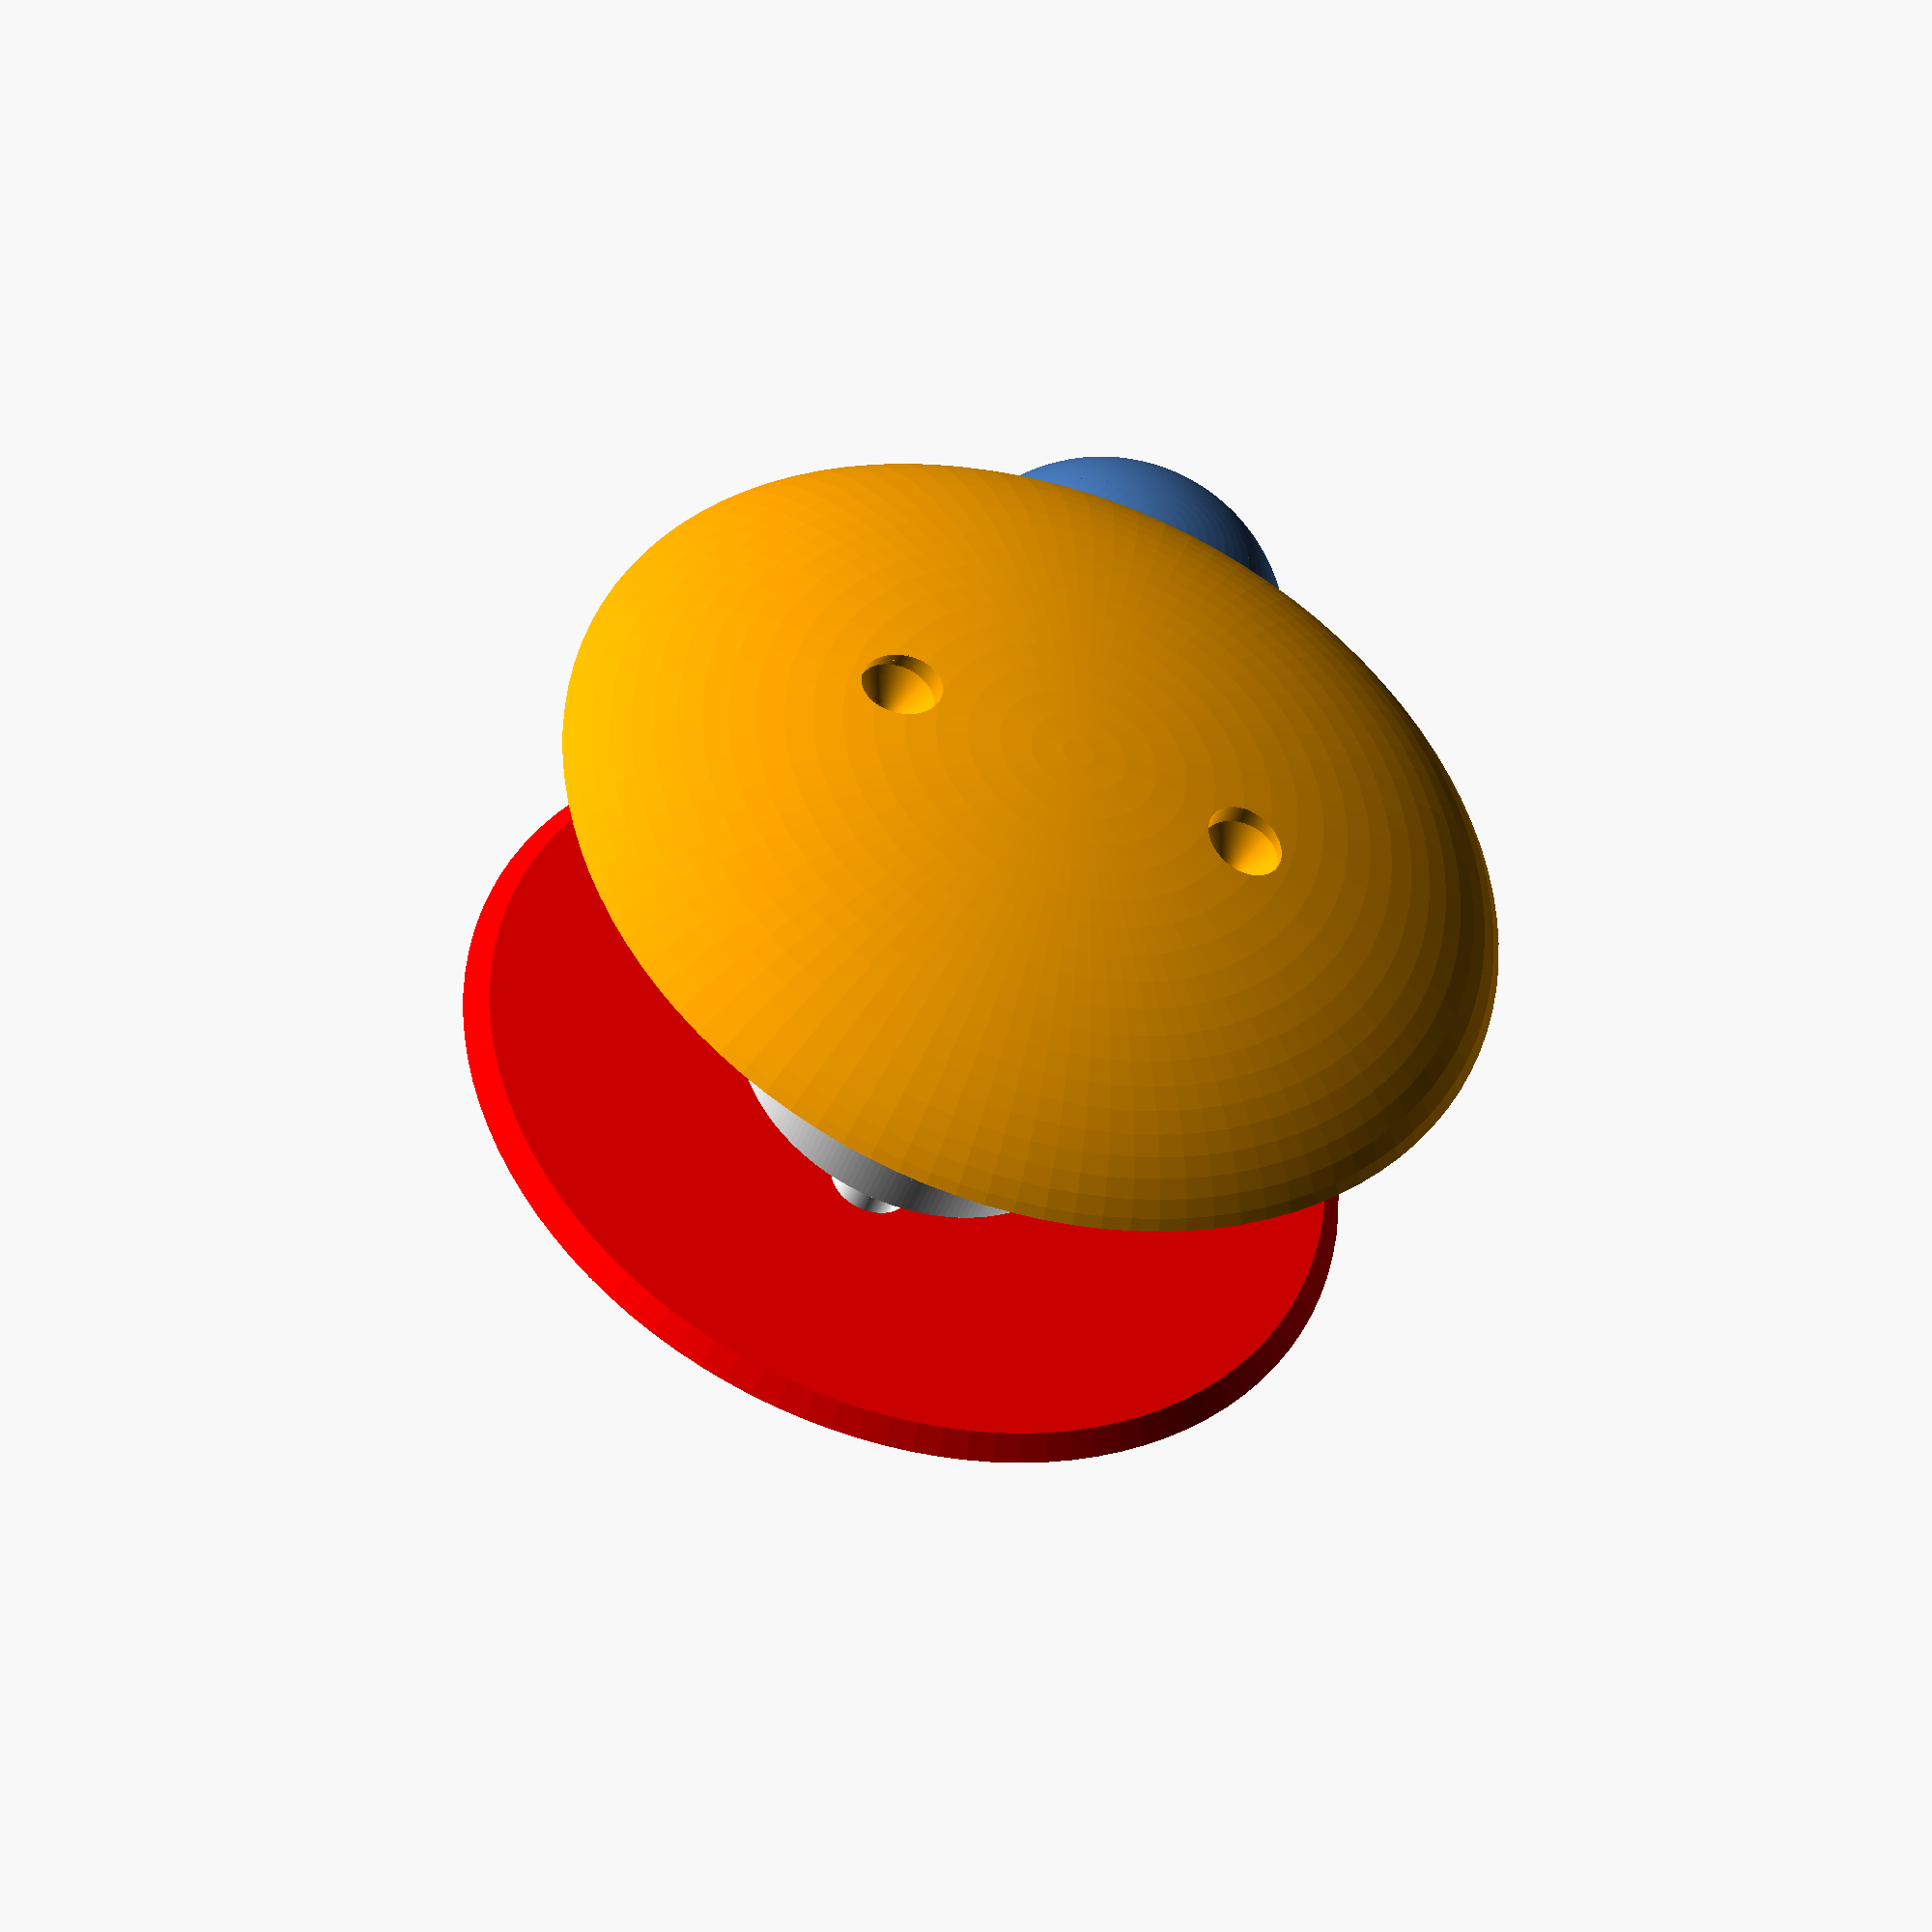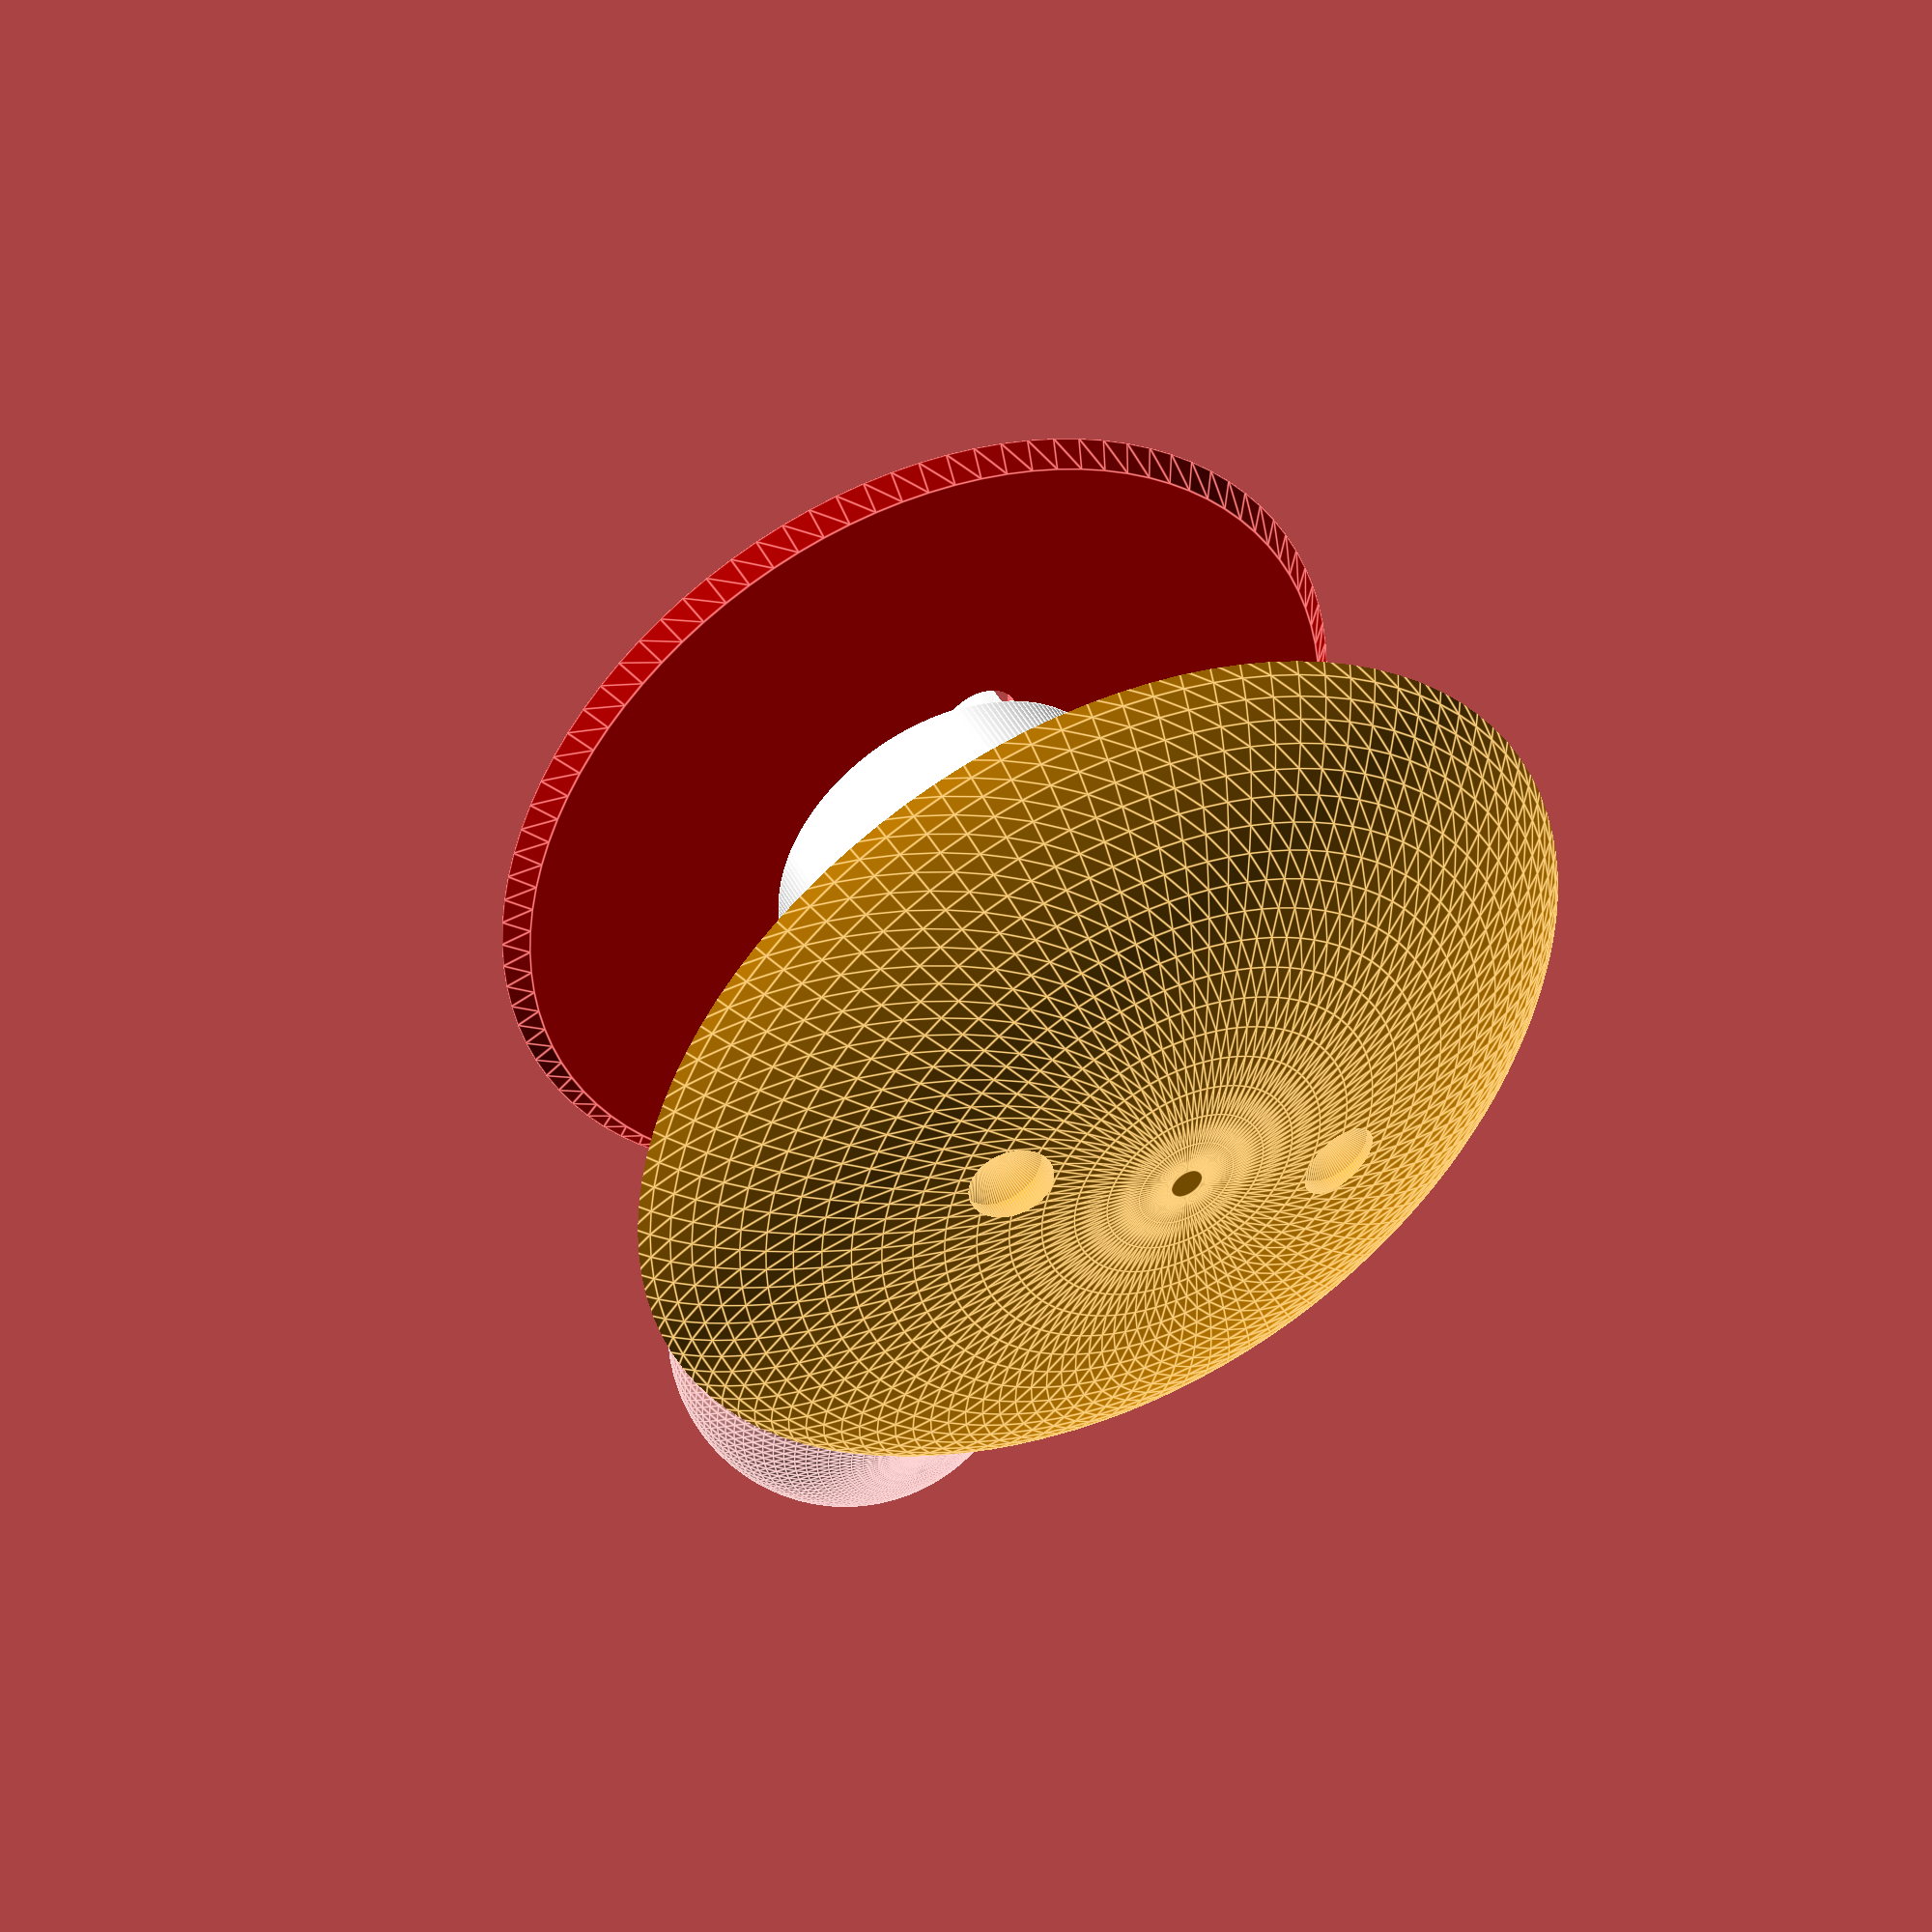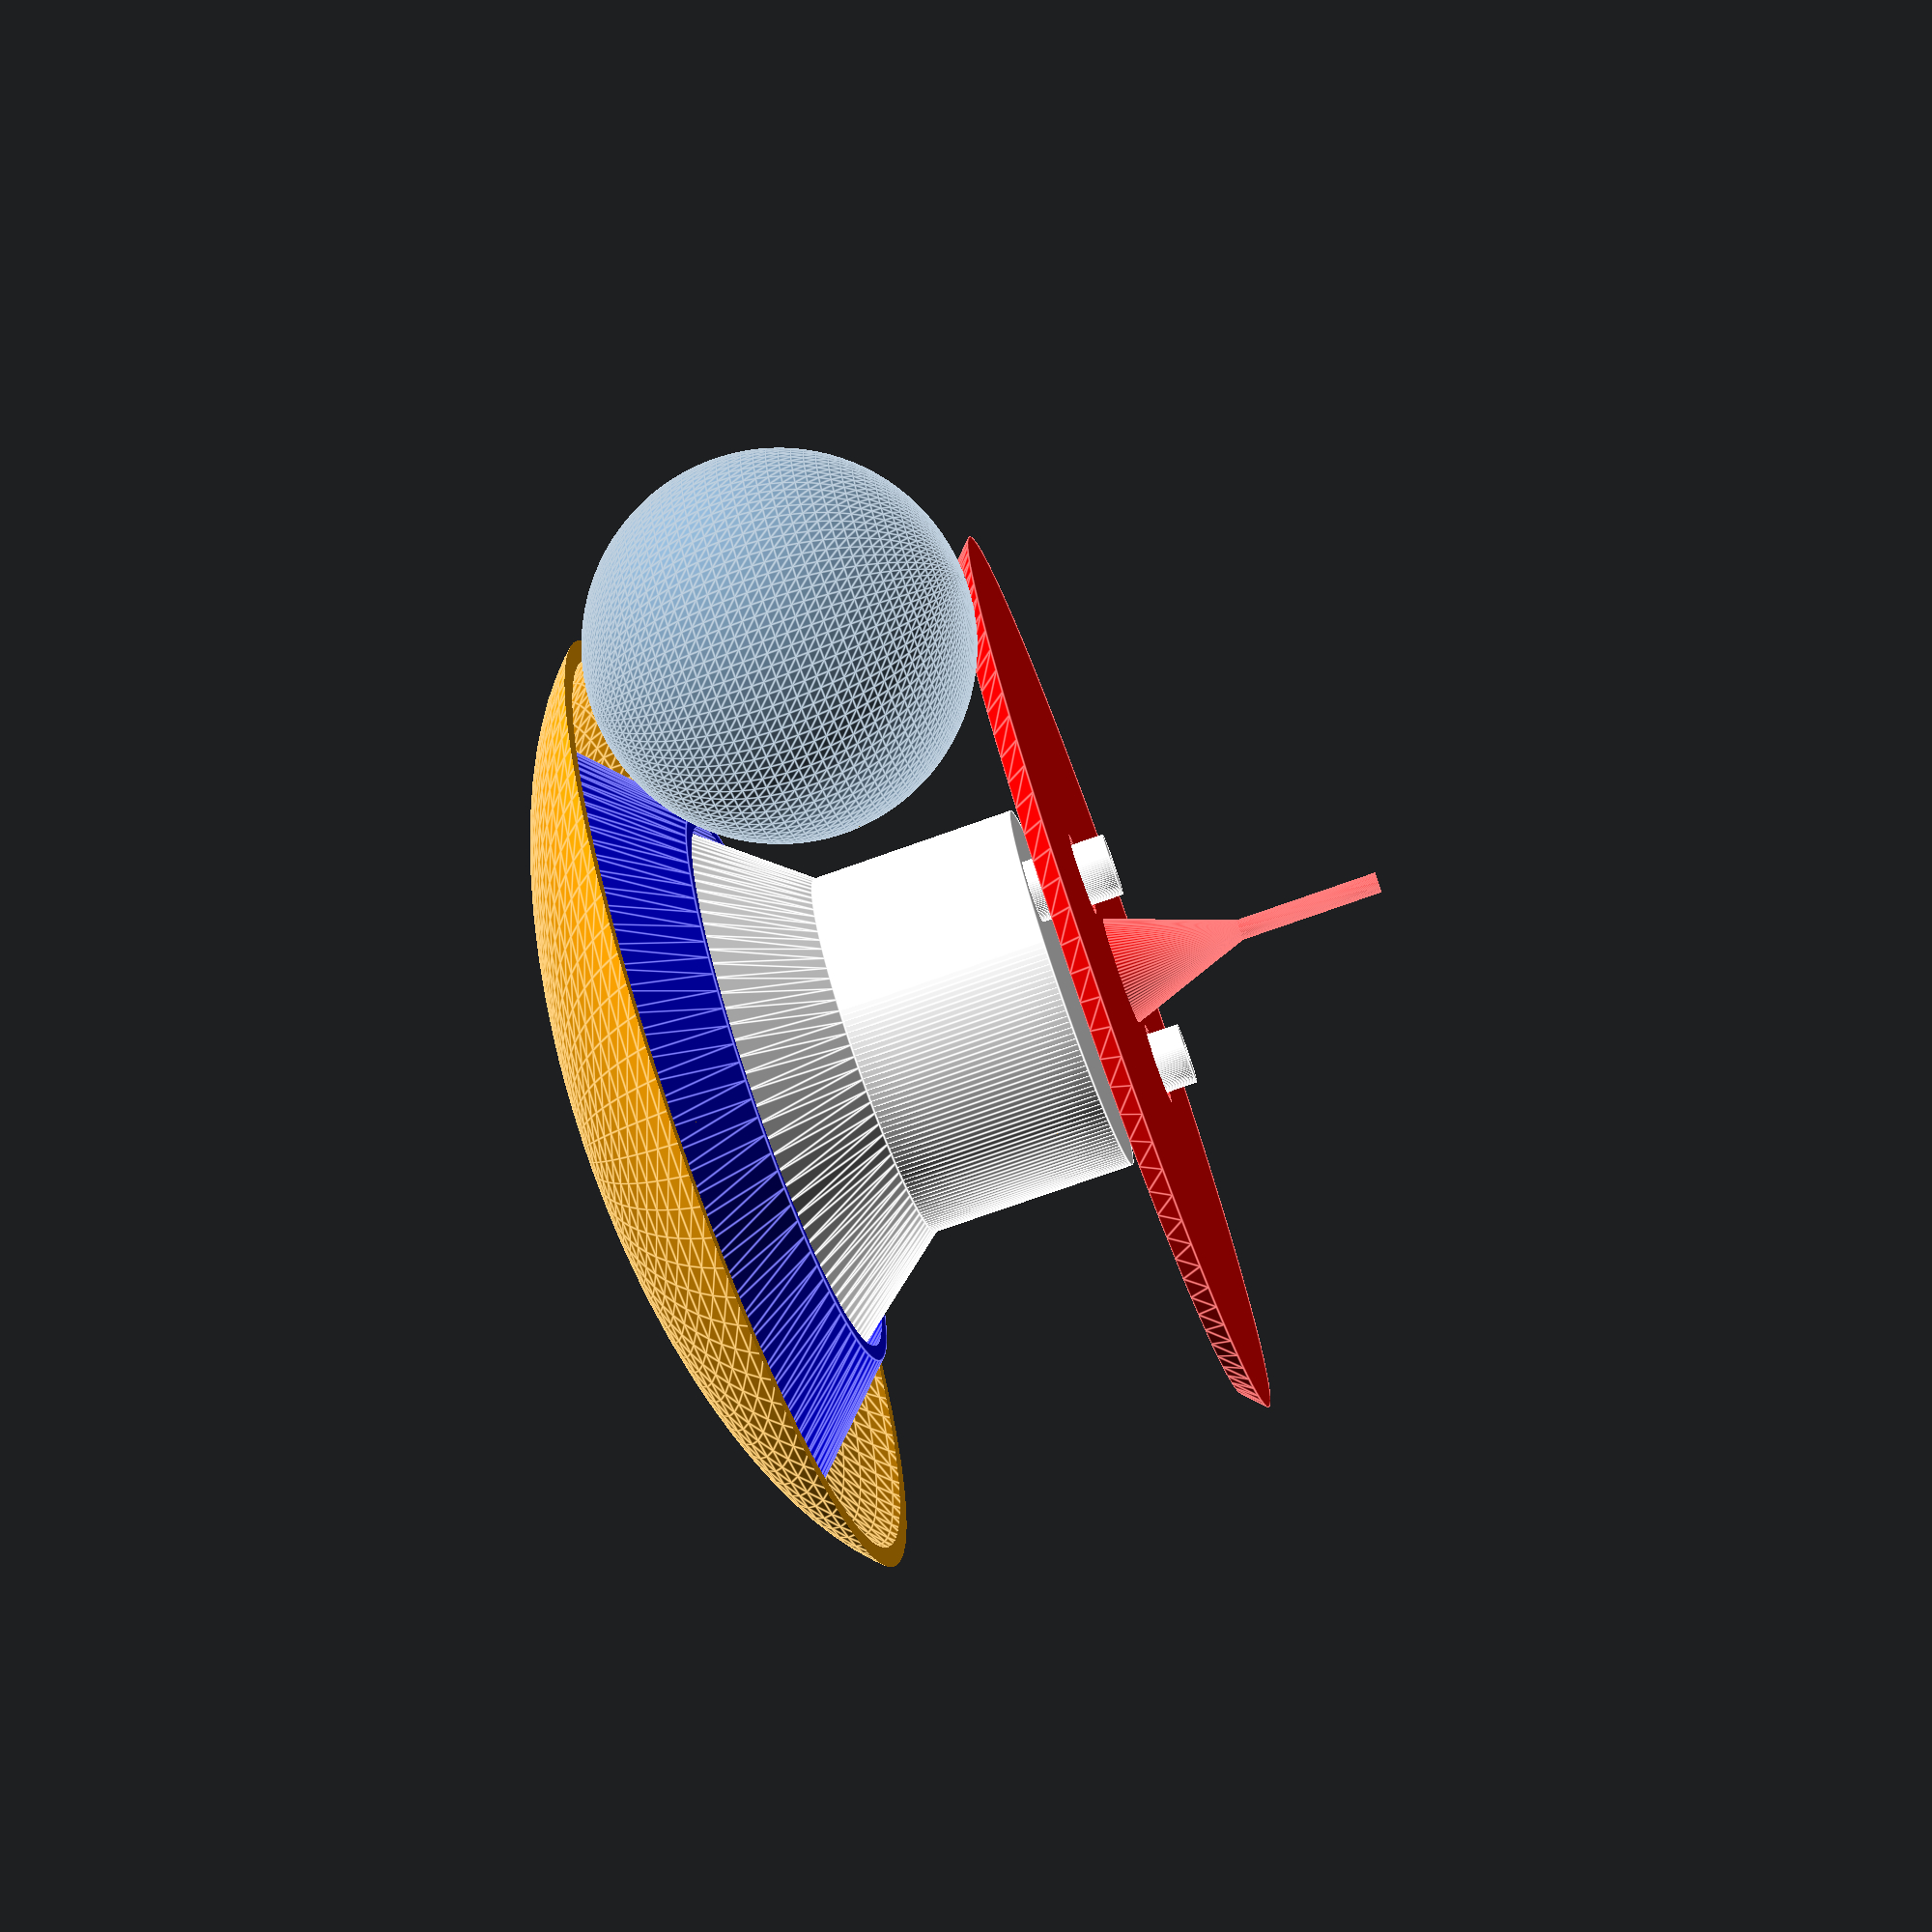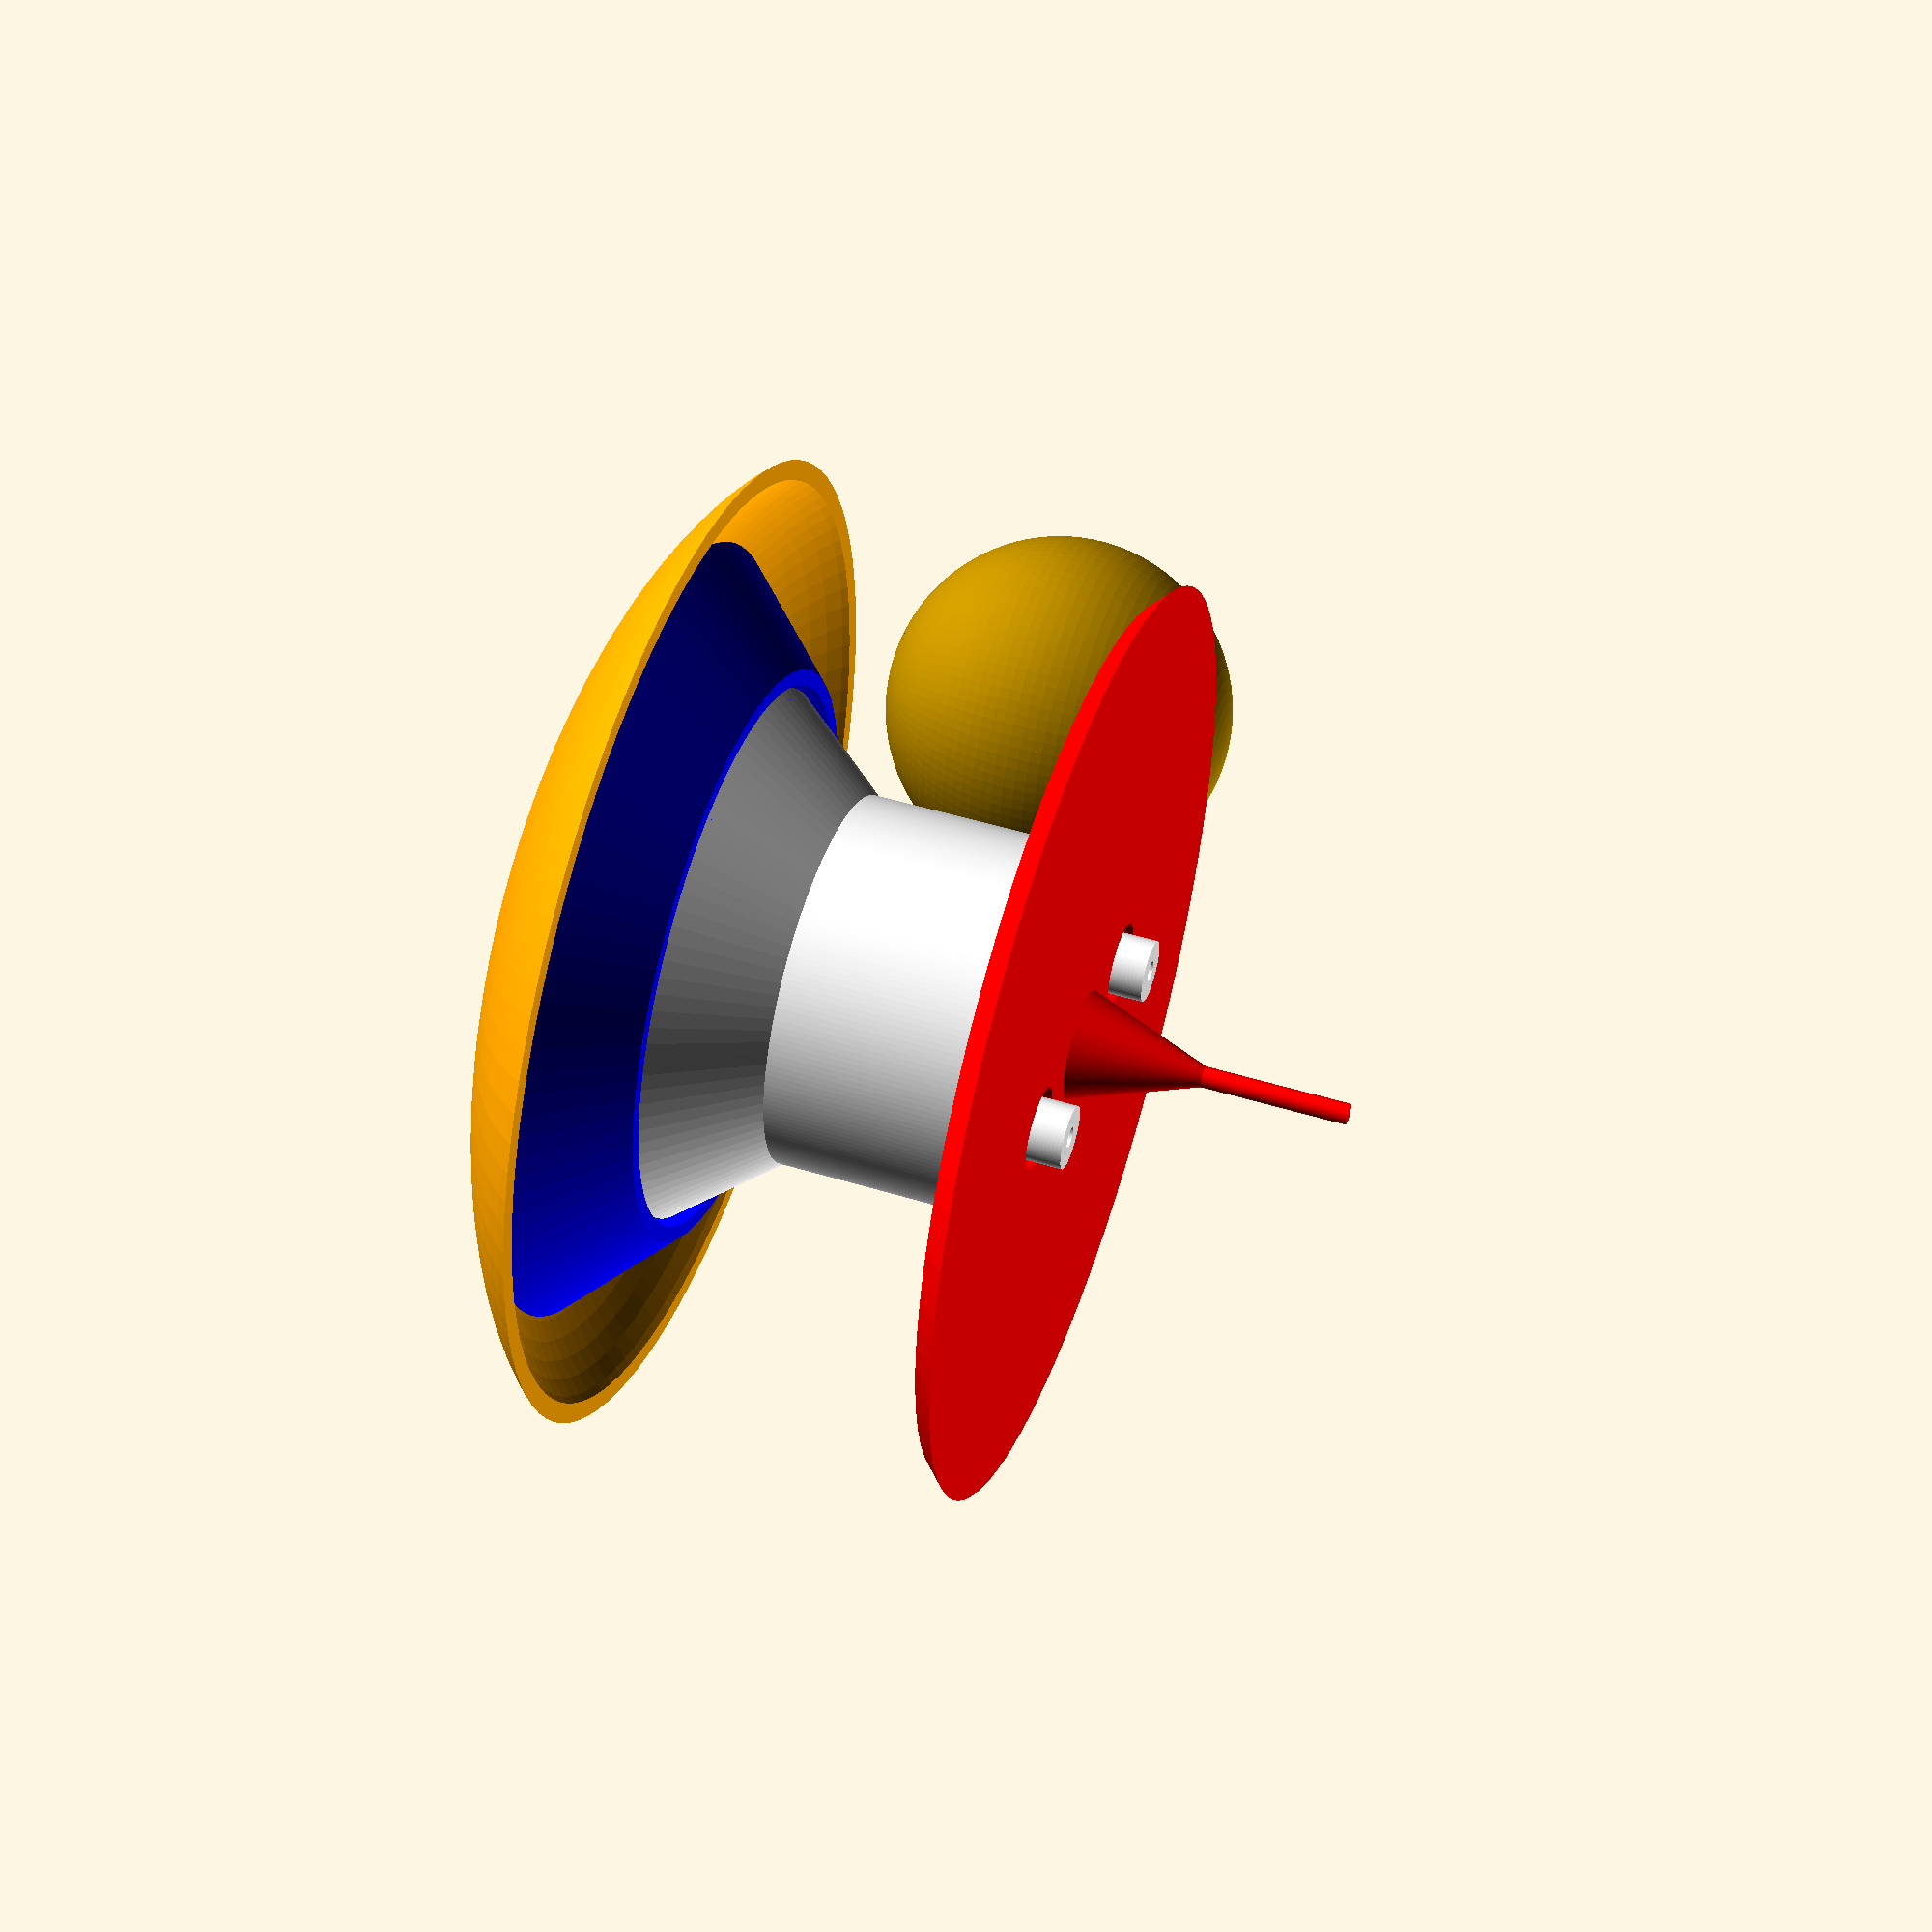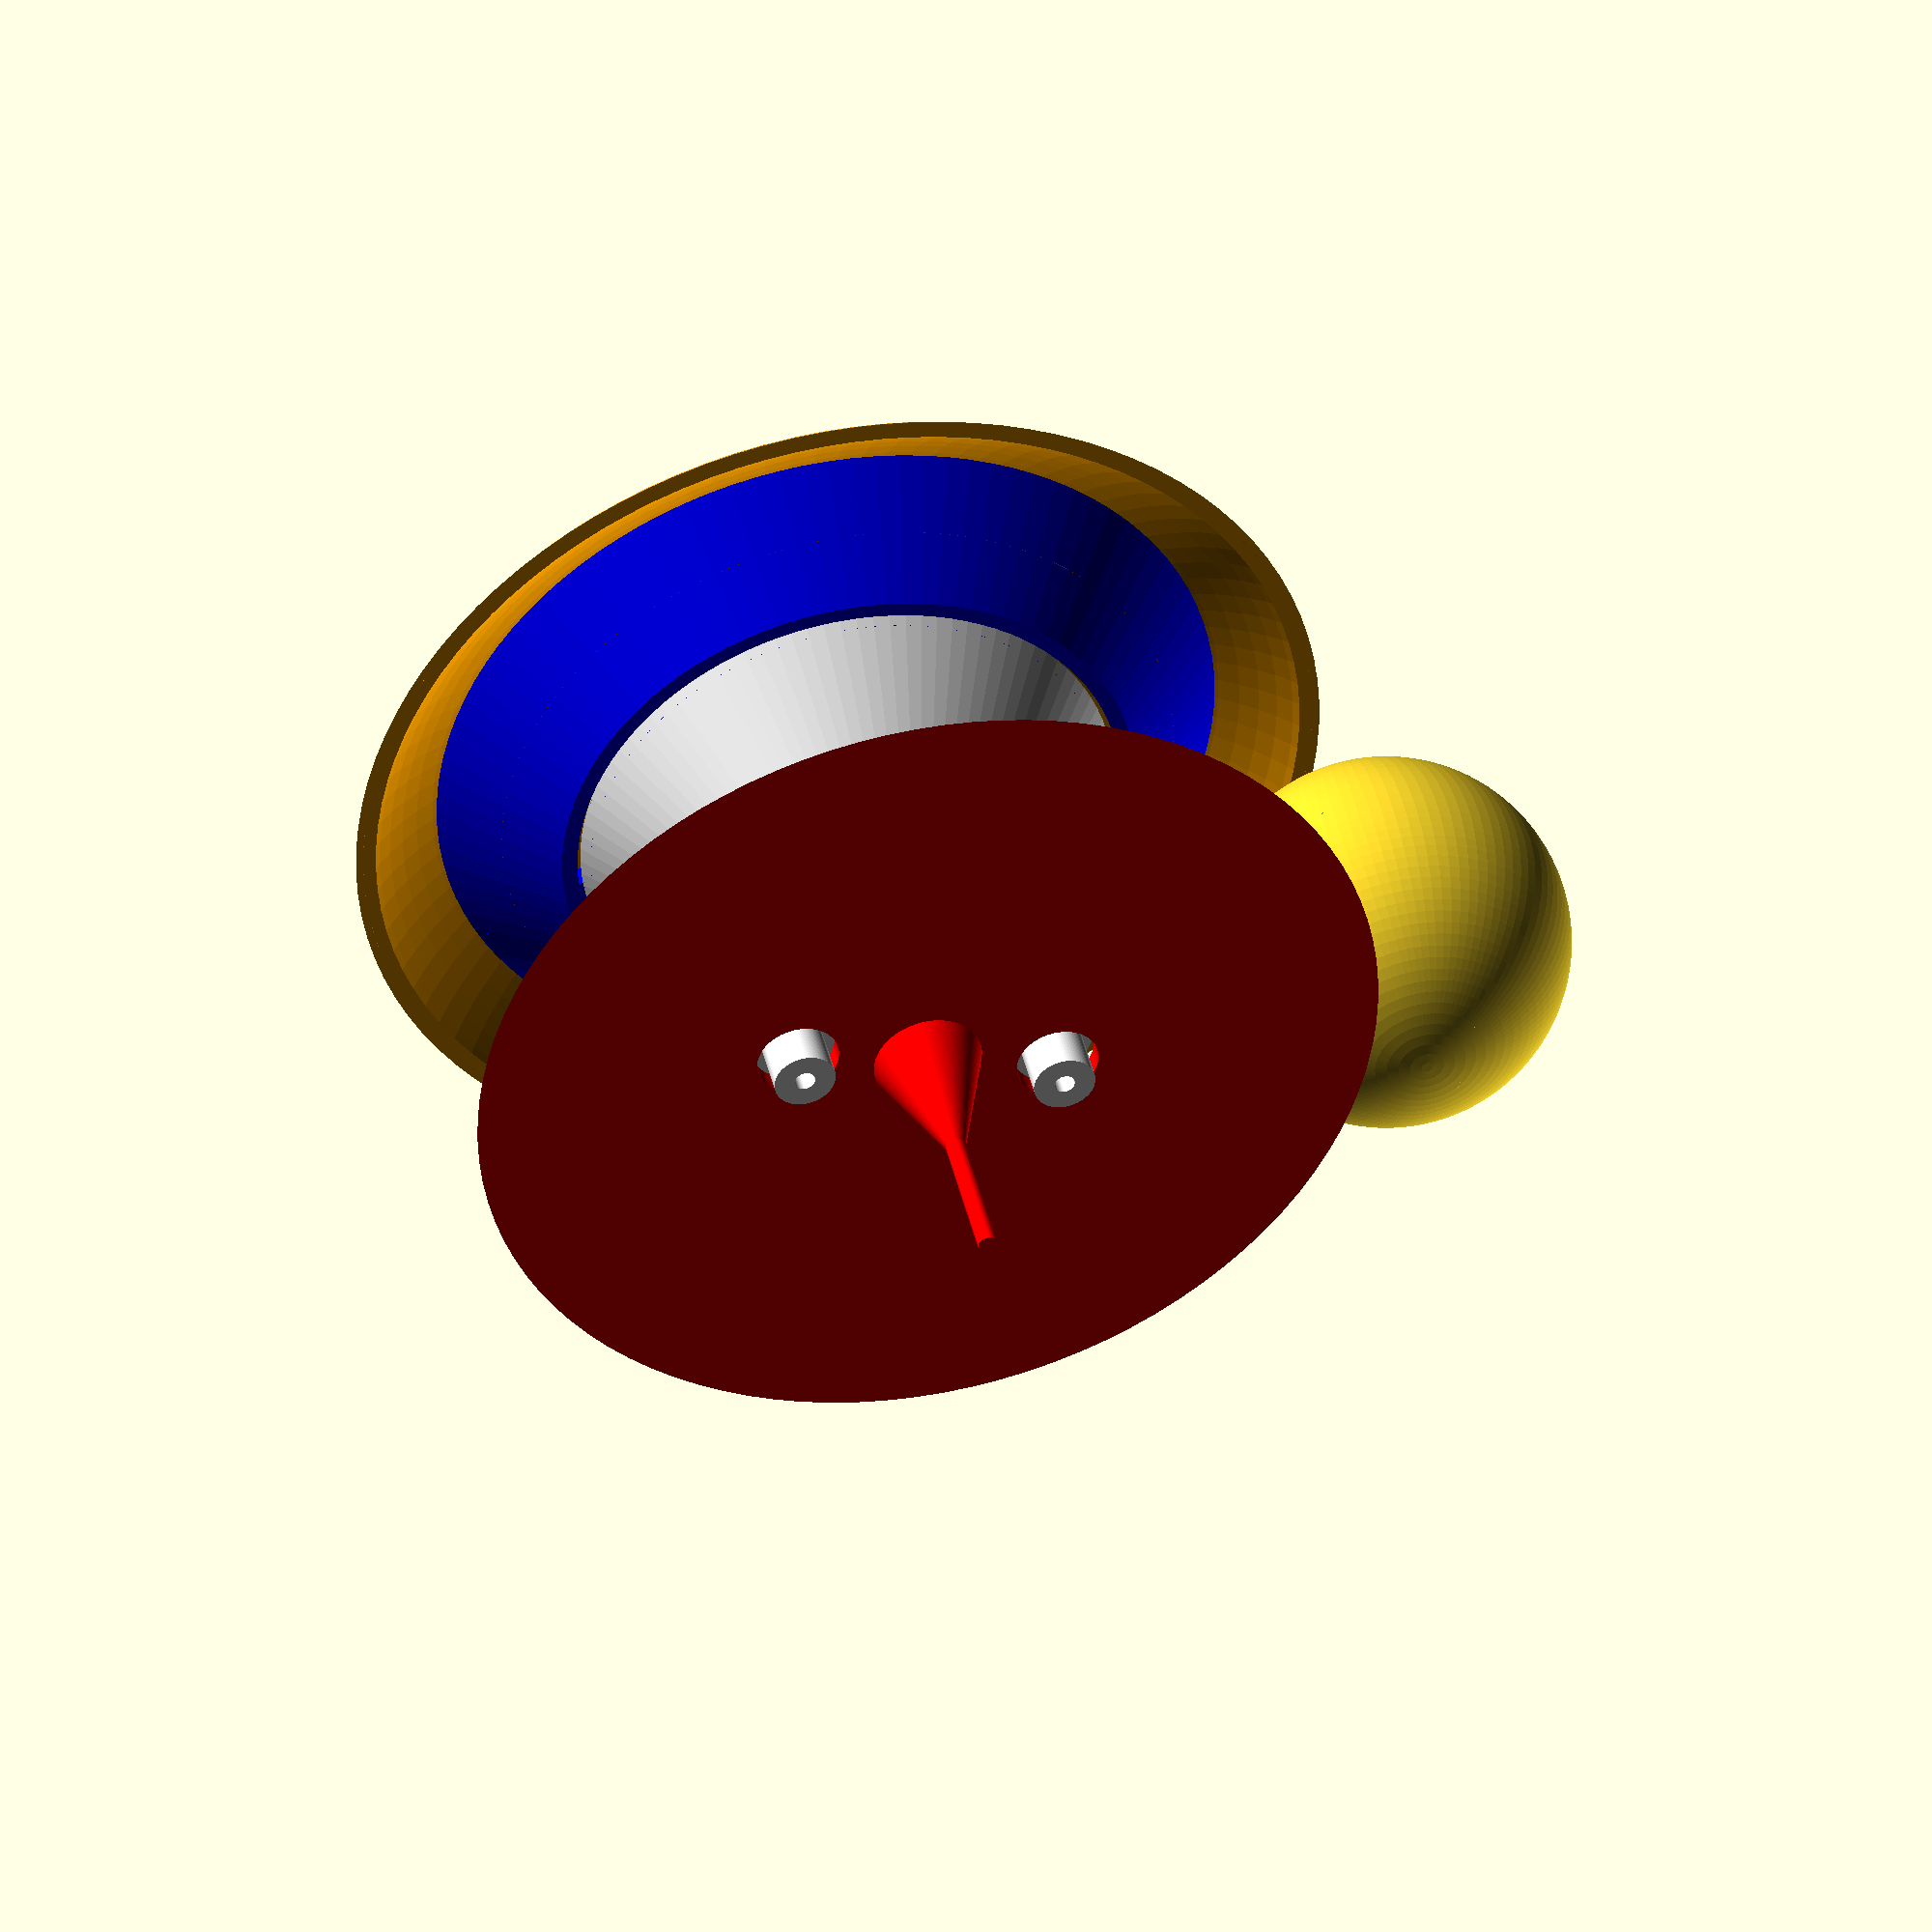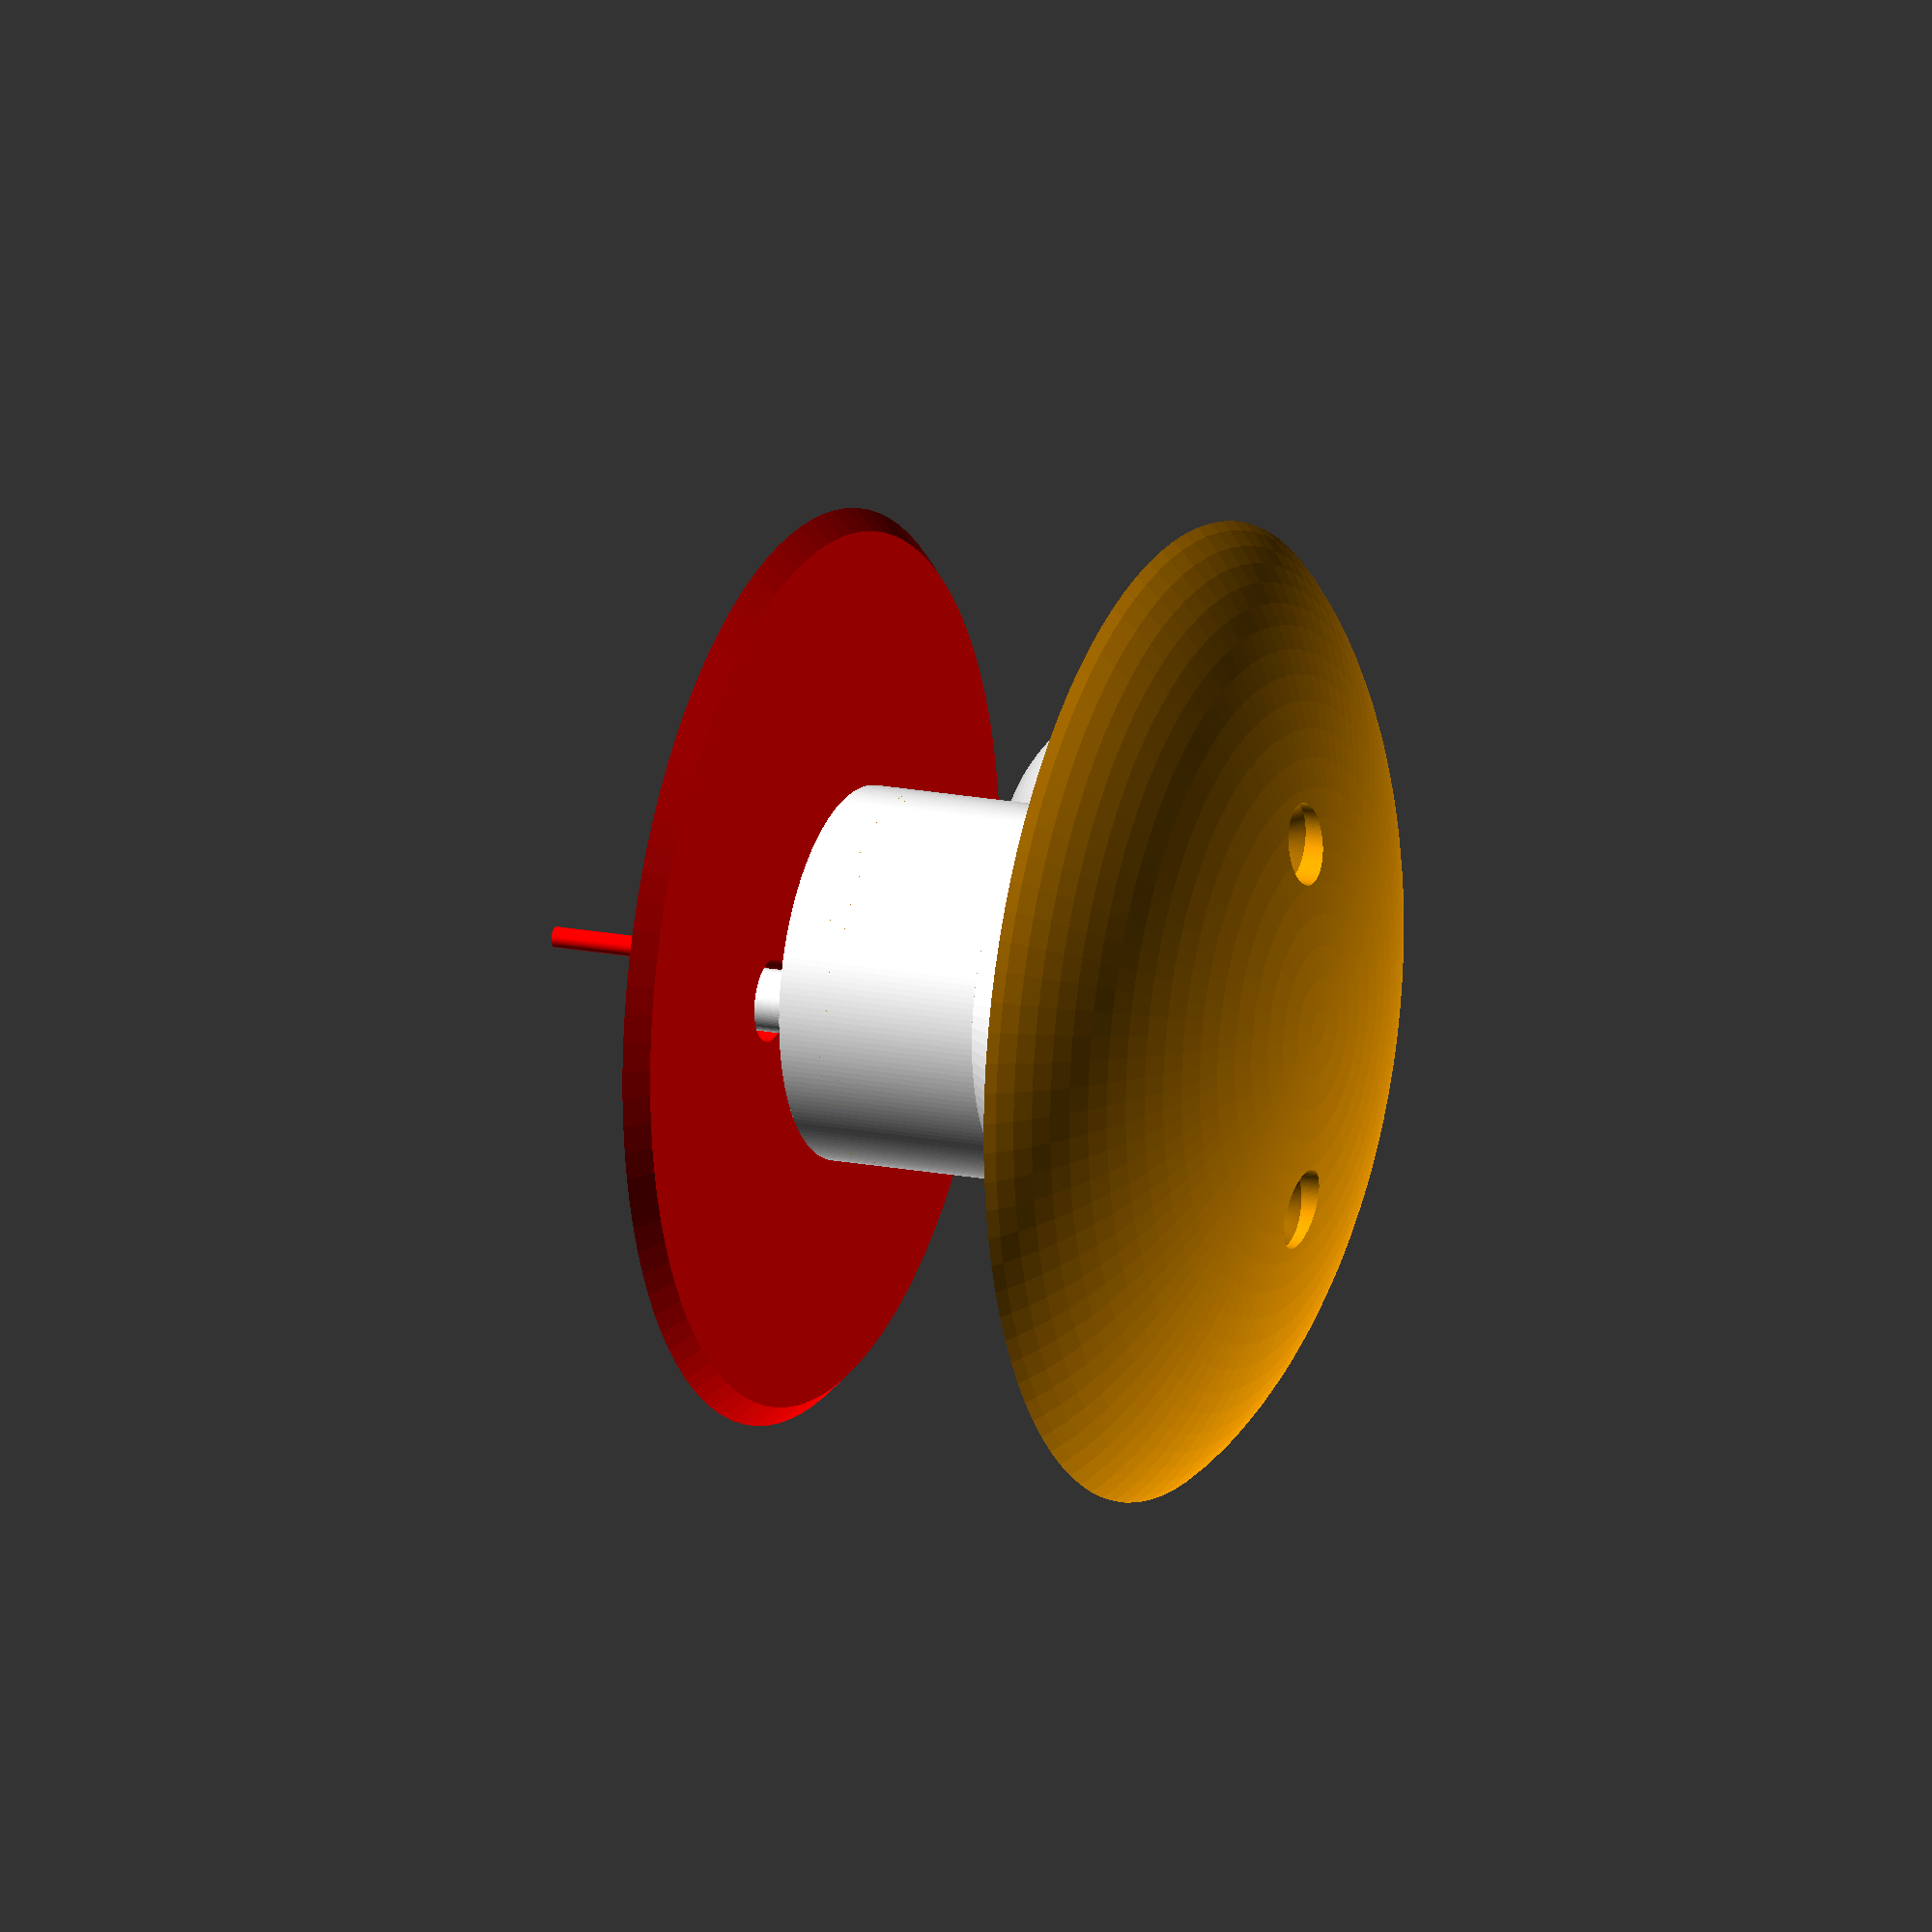
<openscad>
// Reference Pinball (1 1/16")
translate([3000, 0, 1000]){
	sphere(r=1062.5, $fn=100, center=true);
}

scale([120, 120, 120]){
    color("red")
    difference() {
    	union(){
    		cylinder(h=1, r1=22, r2=21, $fn=100, center=true);
    		translate([0, 0, -3]){
    			cylinder(h=7, r1=0.5, r2=3, $fn=100, center=true);
    		}
    		translate([0, 0, -10]){
    			cylinder(h=7, r=0.5, $fn=100, center=true);
    		}
    	}
    	translate([-6.5, 0, 0]){
    		cylinder(h=1.1, r=2, $fn=100, center=true);
    	}
    	
    	translate([6.5, 0, 0]){
    		cylinder(h=1.1, r=2, $fn=100, center=true);
    	}
    
    }
    
    color("white")
    union(){
    	difference(){
    		union(){
    			translate([6.5, 0, 0]){
    				cylinder(h=4, r=1.5, $fn=100, center=true);
    			}
    			translate([-6.5, 0, 0]){
    				cylinder(h=4, r=1.5, $fn=100, center=true);
    			}
    			difference(){
    				translate([0, 0, 7]){
    					cylinder(h=10, r=9, $fn=200, center=true);
    				}
    				translate([0, 0, 7.5]){
    					cylinder(h=10, r=8, $fn=200, center=true);
    				}
    			}
    		}
    		translate([-6.5, 0, 0]){
    			cylinder(h=6, r=0.5, $fn=100, center=true);
    		}
    		translate([6.5, 0, 0]){
    			cylinder(h=6, r=0.5, $fn=100, center=true);
    		}
    	}
    
    	difference(){
    		translate([0, 0, 14.5]){
    			cylinder(h=5, r1=9, r2=13, $fn=100, center=true);
    		}
    		translate([0, 0, 14.5]){
    			cylinder(h=5.1, r1=8, r2=12, $fn=100, center=true);
    		}
    	}
    	intersection(){
    		union(){
    			difference(){
    				union(){
    					translate([0, 11, 17.5]){
    						cube([4, 4, 1], center=true);
    					}
    					translate([0, 9, 17.5]){
    						cylinder(h=1, r=2, $fn=100, center=true);
    					}
    				}
    				translate([0, 9, 17.5]){
    					cylinder(h=1.1, r=0.5, $fn=100, center=true);
    				}
    			}
    			difference(){
    				union(){
    					translate([0, -11, 17.5]){
    						cube([4, 4, 1], center=true);
    					}
    					translate([0, -9, 17.5]){
    						cylinder(h=1, r=2, $fn=100, center=true);
    					}
    				}
    				translate([0, -9, 17.5]){
    					cylinder(h=1.1, r=0.5, $fn=100, center=true);
    				}
    			}
    		}
    		translate([0, 0, 17.5]){
    			cylinder(h=1.1, r=13, $fn=100, center=true);
    		}
    	}
    }
    
    color("blue")
    rotate(a=[0,0,45]){
    	union(){
    		translate([0, 0, 15]){
    			cylinder(h=13, r=6, $fn=100, center=true);
    		}
    	
    		difference(){
    			translate([0, 0, 19]){
    				cylinder(h=5, r1=14, r2=19, $fn=100, center=true);
    			}
    			translate([0, 0, 19]){
    				cylinder(h=5.1, r1=13.2, r2=18.2, $fn=100, center=true);
    			}
    		}
    		
    		intersection(){
    			translate([0, 0, 19]){
    				cylinder(h=5, r1=14, r2=19, $fn=100, center=true);
    			}
    	
    			translate([-12, 0, 21]){
    				cube([14, 4, 1], center=true);
    			}
    		}
    		intersection(){
    			translate([0, 0, 19]){
    				cylinder(h=5, r1=14, r2=19, $fn=100, center=true);
    			}
    			translate([12, 0, 21]){
    				cube([14, 4, 1], center=true);
    			}
    		}
    		intersection(){
    			translate([0, 0, 19]){
    				cylinder(h=5, r1=14, r2=19, $fn=100, center=true);
    			}
    			translate([0, -12, 21]){
    				cube([4, 14, 1], center=true);
    			}
    		}
    		intersection(){
    			translate([0, 0, 19]){
    				cylinder(h=5, r1=14, r2=19, $fn=100, center=true);
    			}
    			translate([0, 12, 21]){
    				cube([4, 14, 1], center=true);
    			}
    		}
    	}
    }

    color("orange")
    translate([0, 0, -3.5]){
        union(){
        	difference(){
        		union(){
        			scale(v=[.9, .9, 0.4]){
        				difference(){
        					translate([0, 0, 46]){
        						sphere(r=28, $fn=100);
        					}
        					translate([0, 0, 46]){
        						sphere(r=27, $fn=100);
        					}
        					translate([0, 0, 25]){
        						cube([60, 60, 62], center=true);
        					}
        				}
        			}
        			intersection(){
        				scale(v=[.9, .9, 0.4]){
        					translate([0, 0, 45]){
        						sphere(r=28, $fn=100);
        					}
        				}
        				translate([0, 9, 25.2]){
        					cylinder(h=7.3, r=2, $fn=100, center=true);
        				}
        			}
        			intersection(){
        				scale(v=[.9, .9, 0.4]){
        					translate([0, 0, 45]){
        						sphere(r=28, $fn=100);
        					}
        				}
        				translate([0, -9, 25.2]){
        					cylinder(h=7.3, r=2, $fn=100, center=true);
        				}
        			}
        		}
        		translate([0, 9, 23.5]){
        			cylinder(h=16.1, r=0.5, $fn=100, center=true);
        		}
        		translate([0, -9, 23.5]){
        			cylinder(h=16.1, r=0.5, $fn=100, center=true);
        		}
        		union(){
        			translate([0, -9, 27]){
        				cylinder(h=2, r1=0.5, r2=1.99, $fn=100, center=true);
        			}
        			translate([0, -9, 28.9]){
        				cylinder(h=2, r2=2, r1=1.9, $fn=100, center=true);
        			}
        		}
        		union(){
        			translate([0, 9, 27]){
        				cylinder(h=2, r1=0.5, r2=1.99, $fn=100, center=true);
        			}
        			translate([0, 9, 28.9]){
        				cylinder(h=2, r2=2, r1=1.9, $fn=100, center=true);
        			}
        		}
        	}
        }
    }
}

</openscad>
<views>
elev=221.6 azim=106.5 roll=198.6 proj=o view=solid
elev=135.6 azim=290.9 roll=206.2 proj=p view=edges
elev=255.3 azim=207.1 roll=70.4 proj=p view=edges
elev=129.8 azim=348.3 roll=71.5 proj=p view=wireframe
elev=136.3 azim=347.2 roll=12.8 proj=o view=wireframe
elev=343.9 azim=1.6 roll=293.4 proj=o view=solid
</views>
